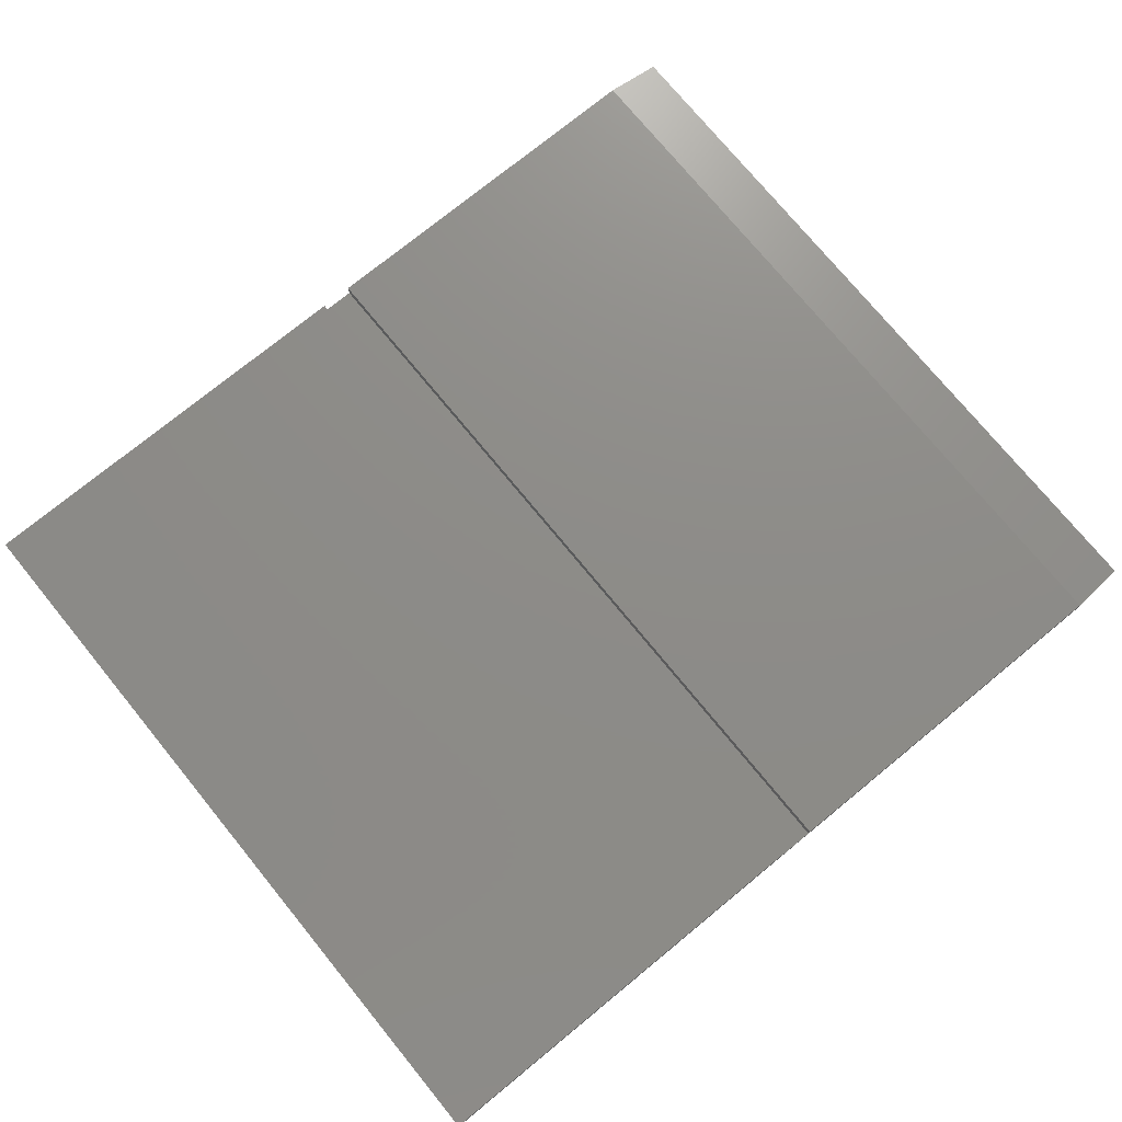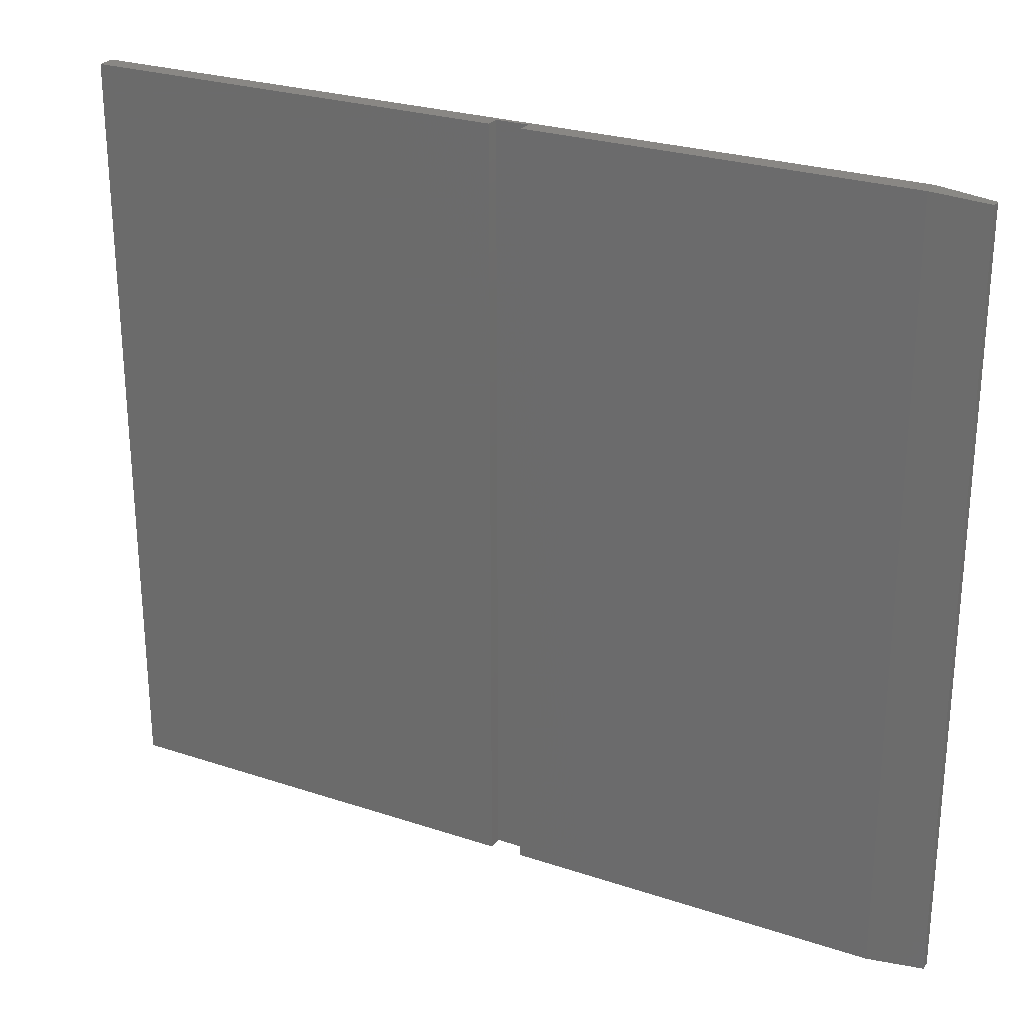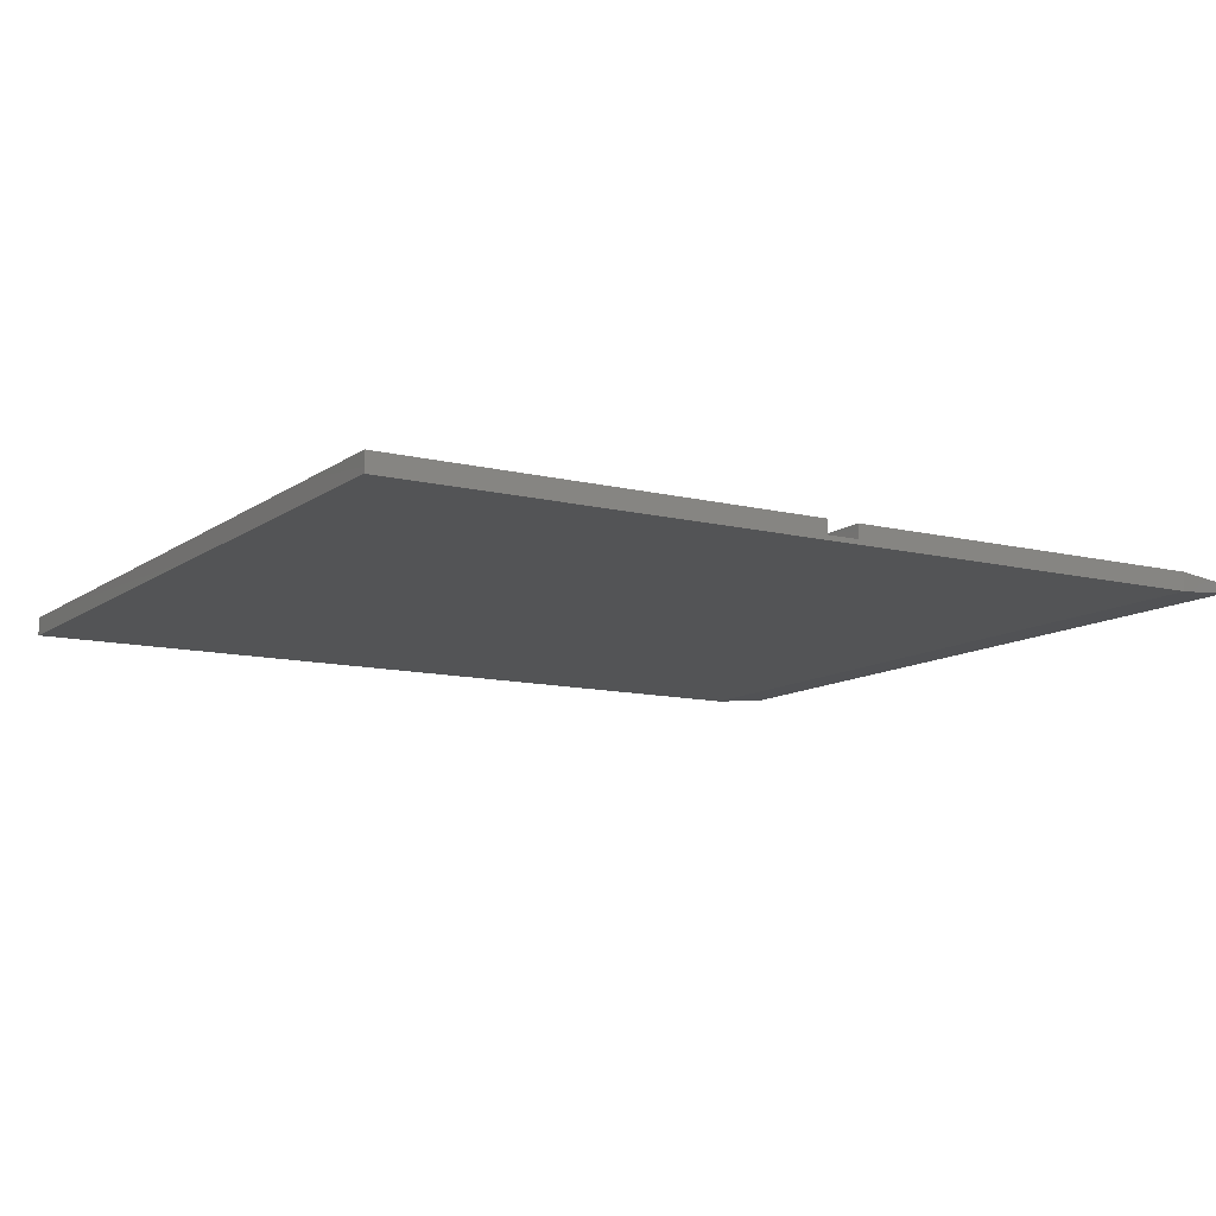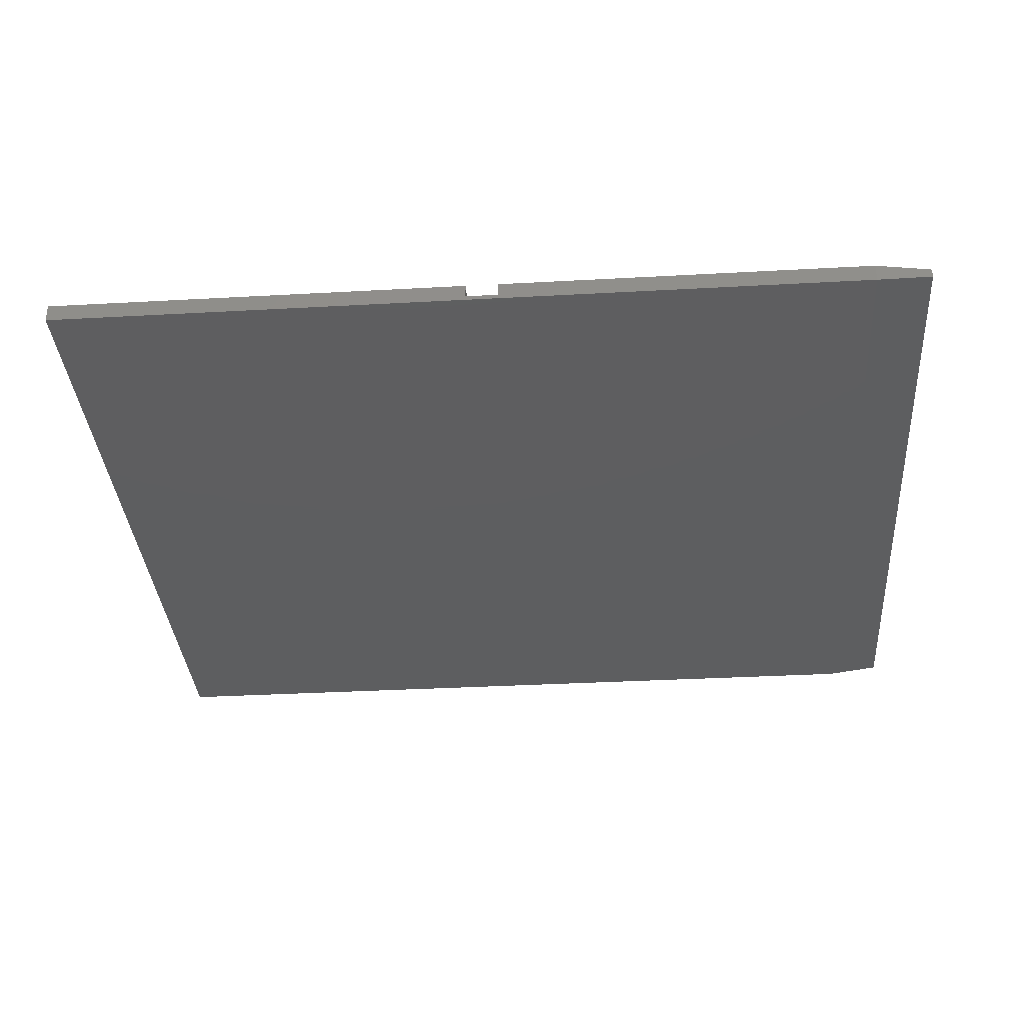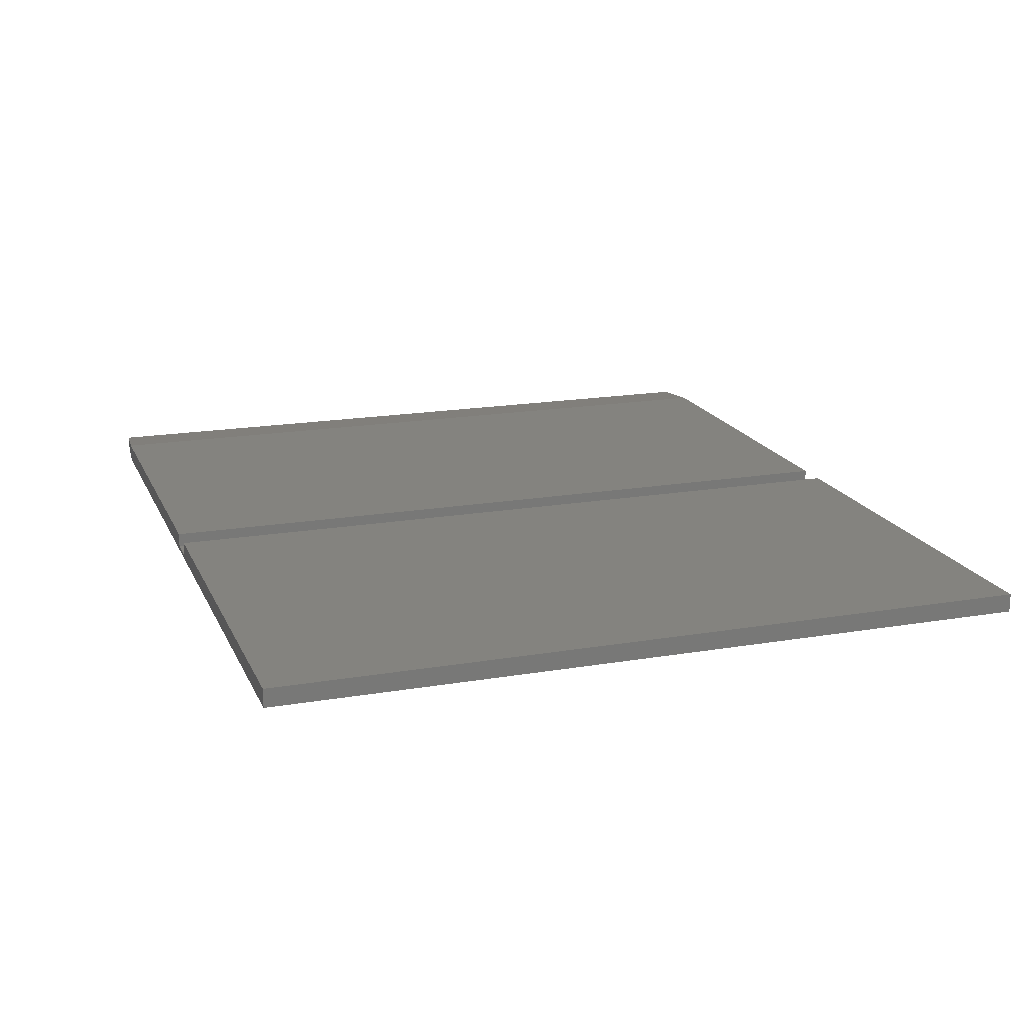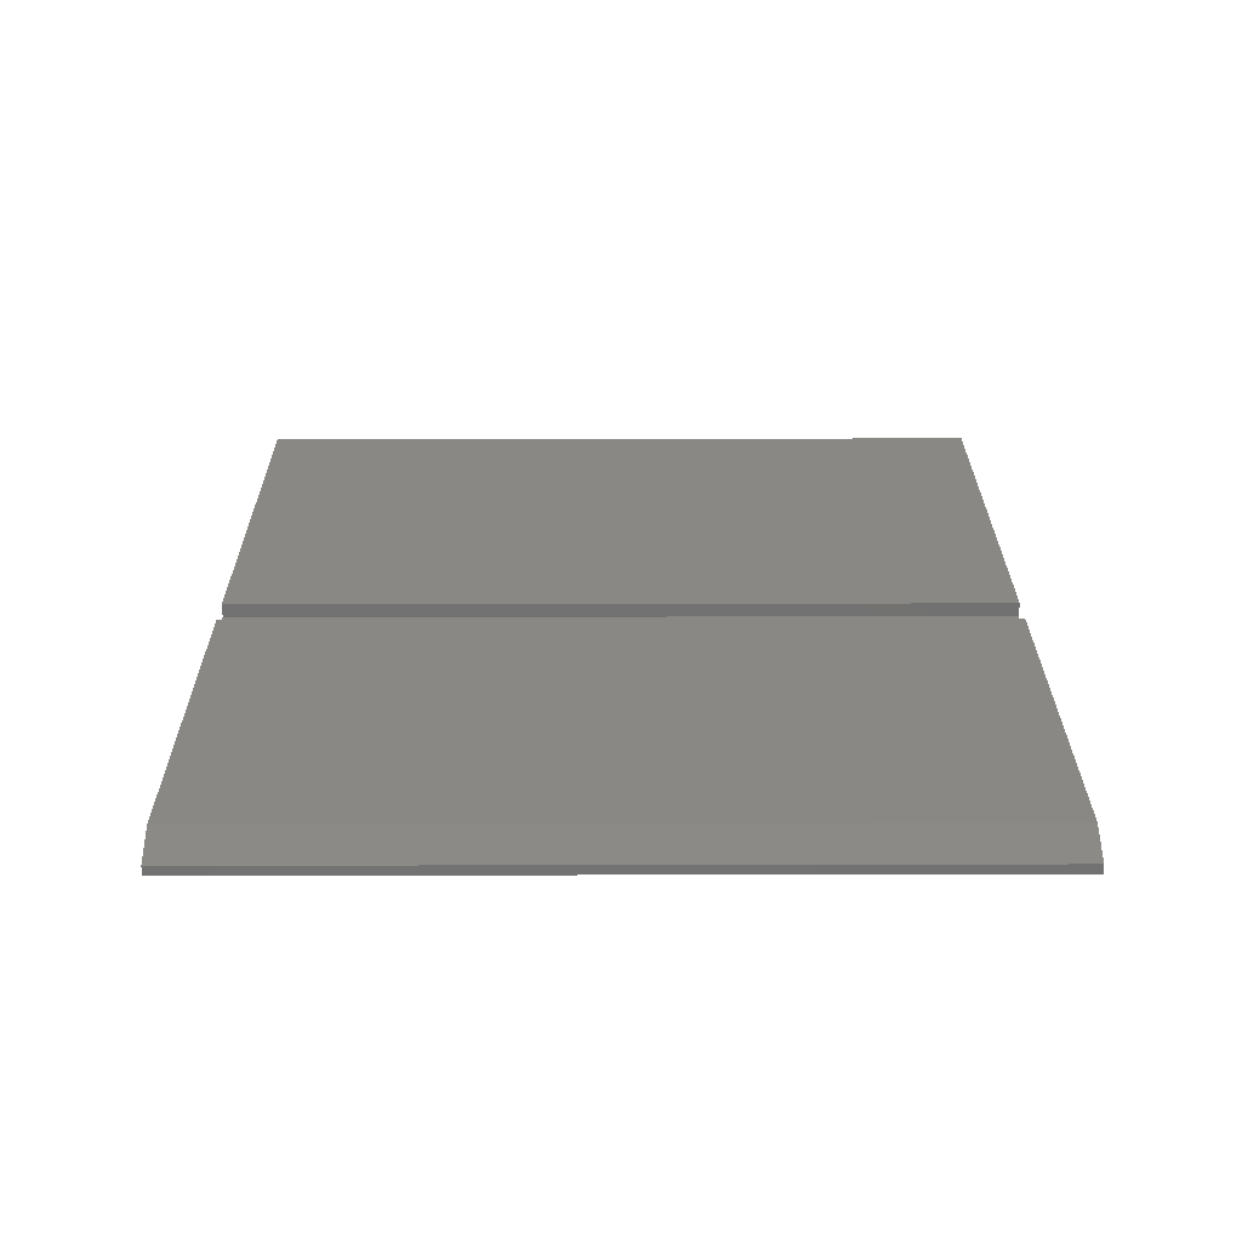
<metadata>
{"format":"stl","ext":"stl","renderer":"f3d","projection":"perspective","resolution":1024,"background":"white","views":[{"elev":75.0,"azim":-39.3,"up":"+Z"},{"elev":25.9,"azim":27.9,"up":"+Y"},{"elev":-11.2,"azim":-31.3,"up":"+Z"},{"elev":-35.1,"azim":4.2,"up":"+Z"},{"elev":17.9,"azim":-108.5,"up":"+Z"},{"elev":26.2,"azim":89.8,"up":"+Z"}]}
</metadata>
<code>
# stl→obj: 20 verts, 36 faces
v 0.02336 -0.6484 0.007812
v 0.02336 -0.6484 0.03125
v 0.02336 0.6463 0.007812
v 0.02336 0.6463 0.03125
v -0.03125 0.6463 0.007812
v -0.03125 0.6463 0.03125
v -0.03125 -0.6484 0.007812
v -0.03125 -0.6484 0.03125
v -0.75 -0.6484 0
v 0.6562 -0.6484 0
v -0.75 -0.6484 0.03125
v 0.6562 -0.6484 0.03125
v 0.6562 0.6463 0
v -0.75 0.6463 0
v 0.6562 0.6463 0.03125
v -0.75 0.6463 0.03125
v 0.75 -0.6406 0.02344
v 0.75 -0.6406 0.007812
v 0.75 0.6385 0.02344
v 0.75 0.6385 0.007812
f 1 2 3
f 3 2 4
f 5 6 7
f 7 6 8
f 7 1 5
f 5 1 3
f 9 10 1
f 9 1 7
f 9 7 8
f 9 8 11
f 2 1 12
f 12 1 10
f 13 14 5
f 13 5 3
f 13 3 4
f 13 4 15
f 6 5 16
f 16 5 14
f 2 12 4
f 4 12 15
f 11 8 16
f 16 8 6
f 9 14 10
f 10 14 13
f 17 18 19
f 19 18 20
f 17 12 18
f 18 12 10
f 13 20 10
f 10 20 18
f 20 13 19
f 19 13 15
f 15 12 19
f 19 12 17
f 16 14 11
f 11 14 9

</code>
